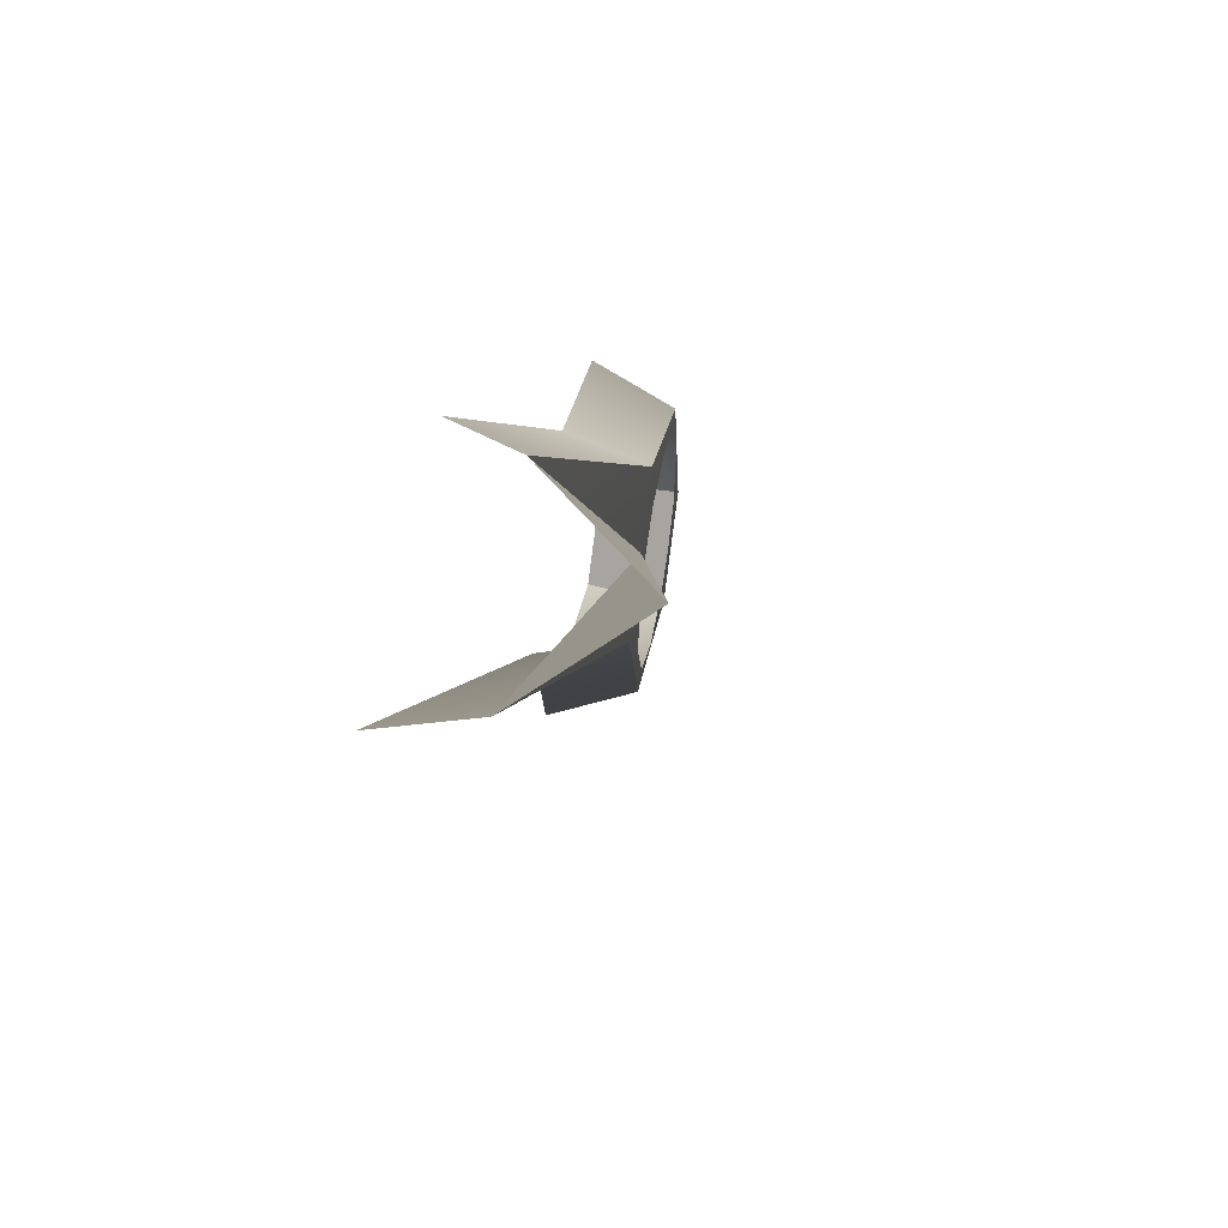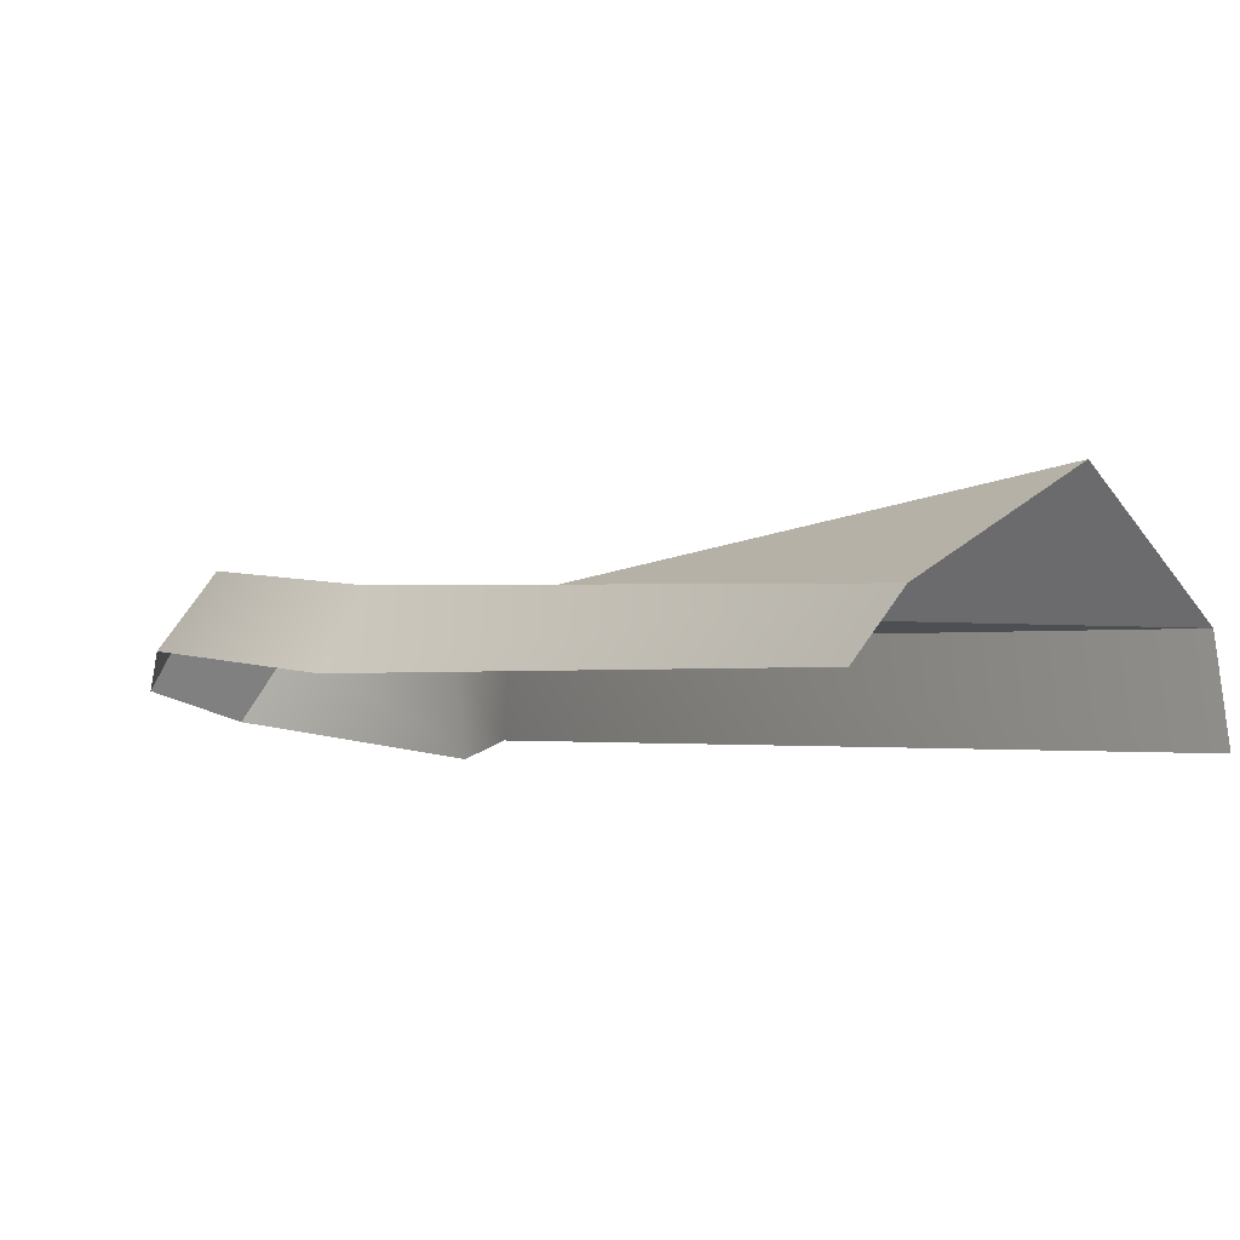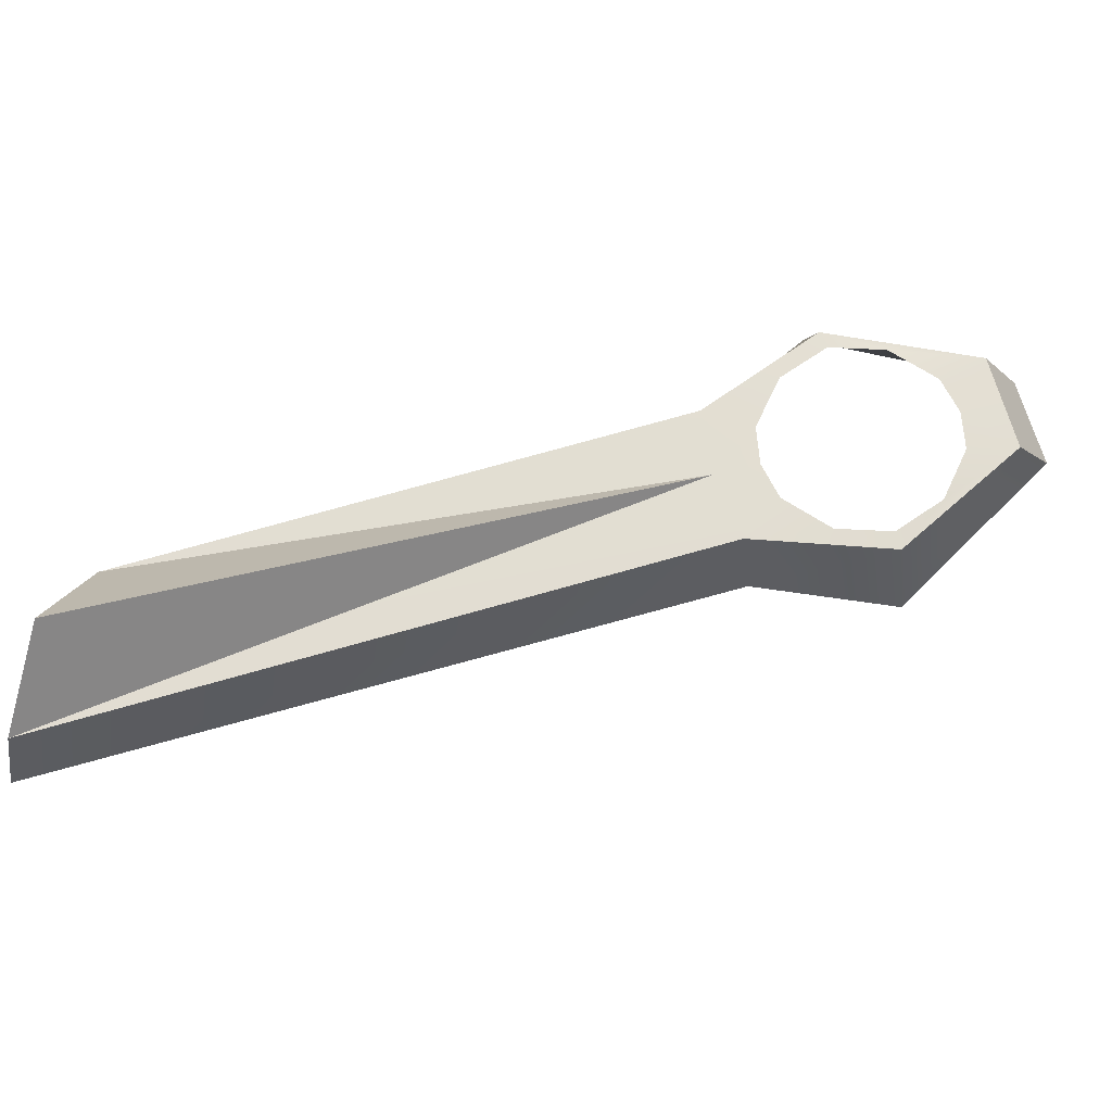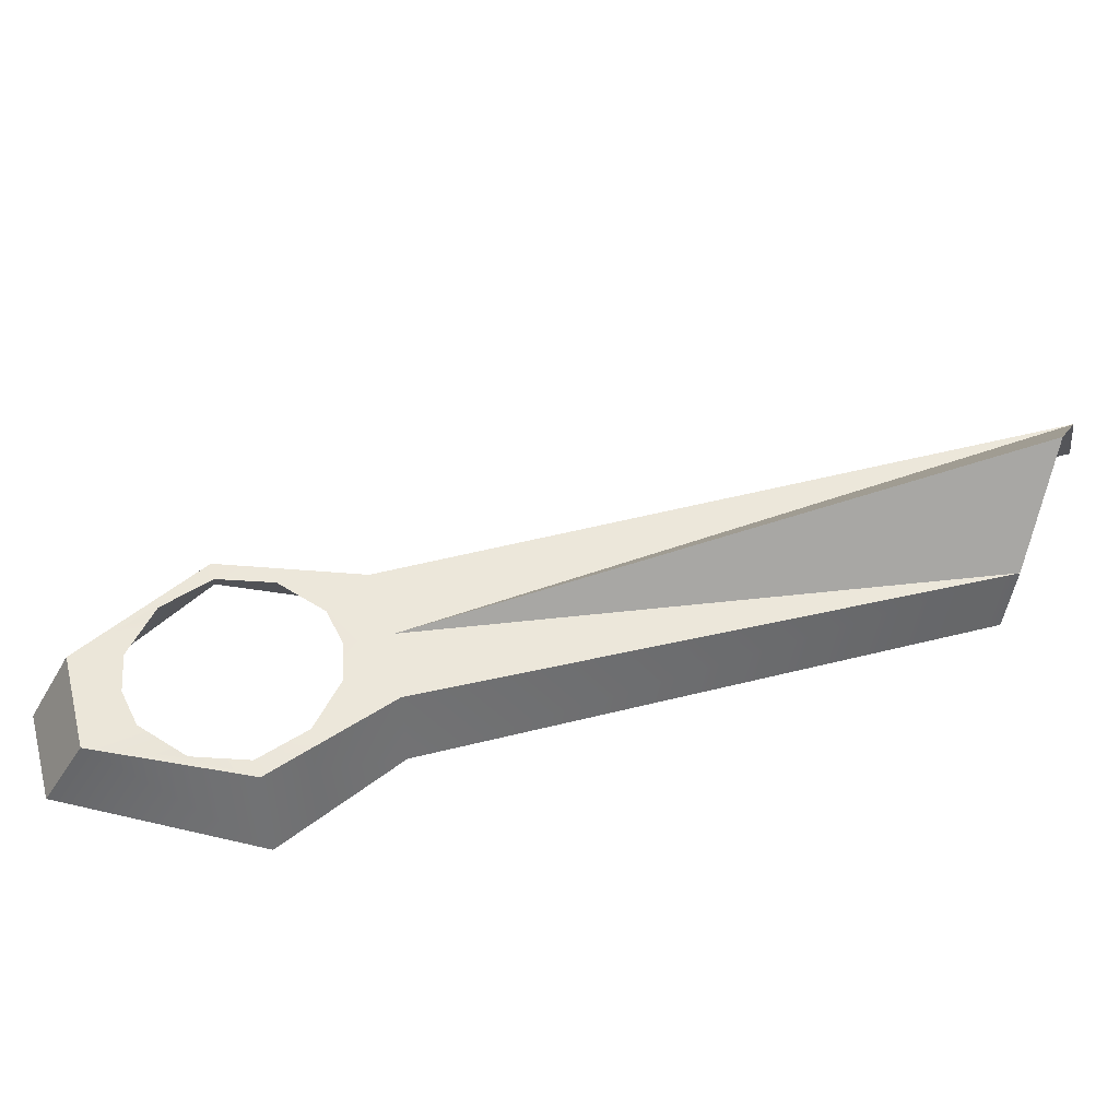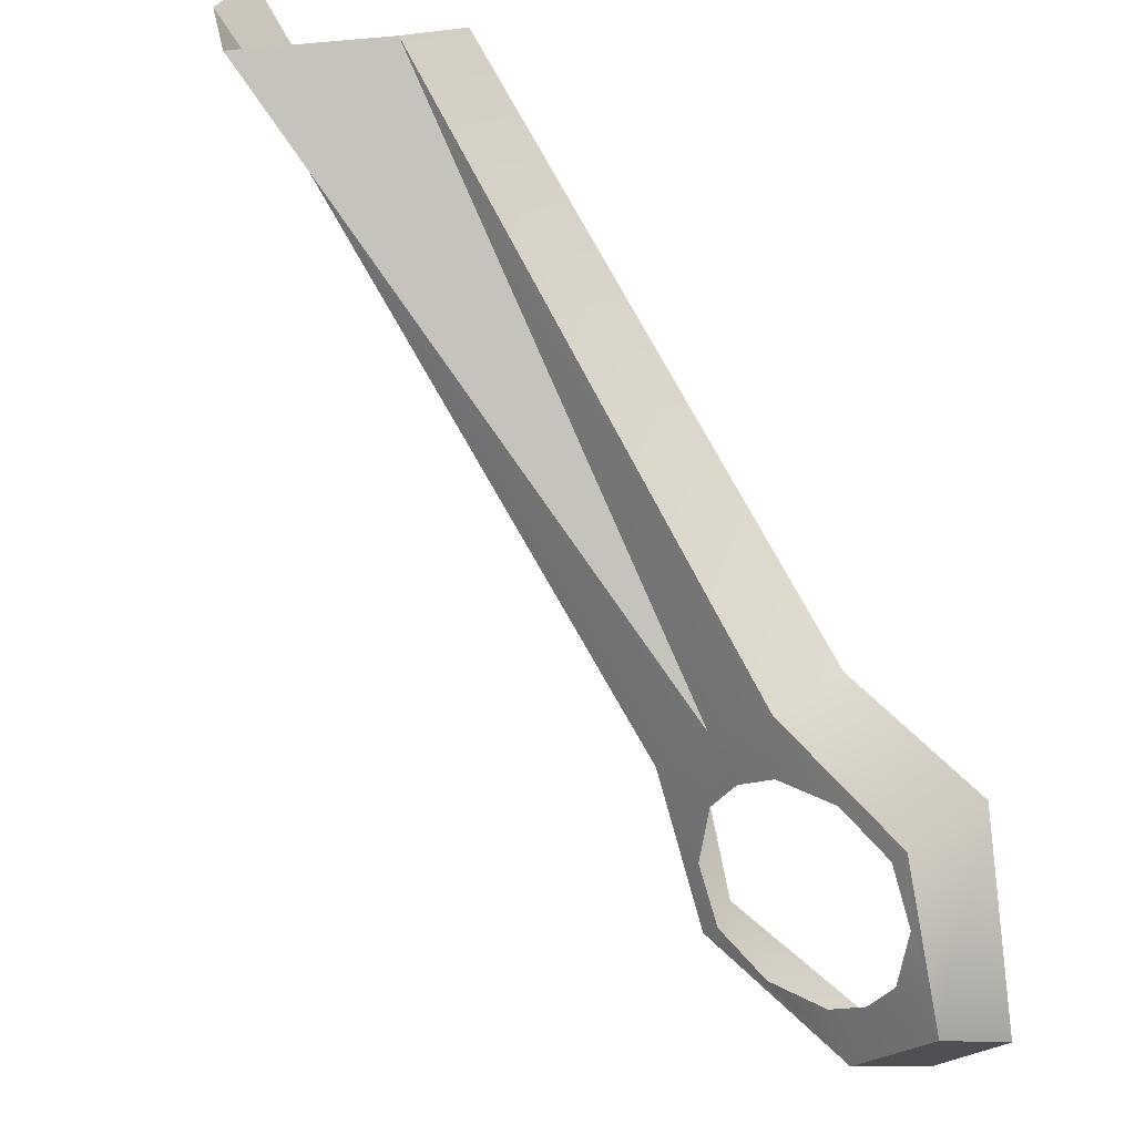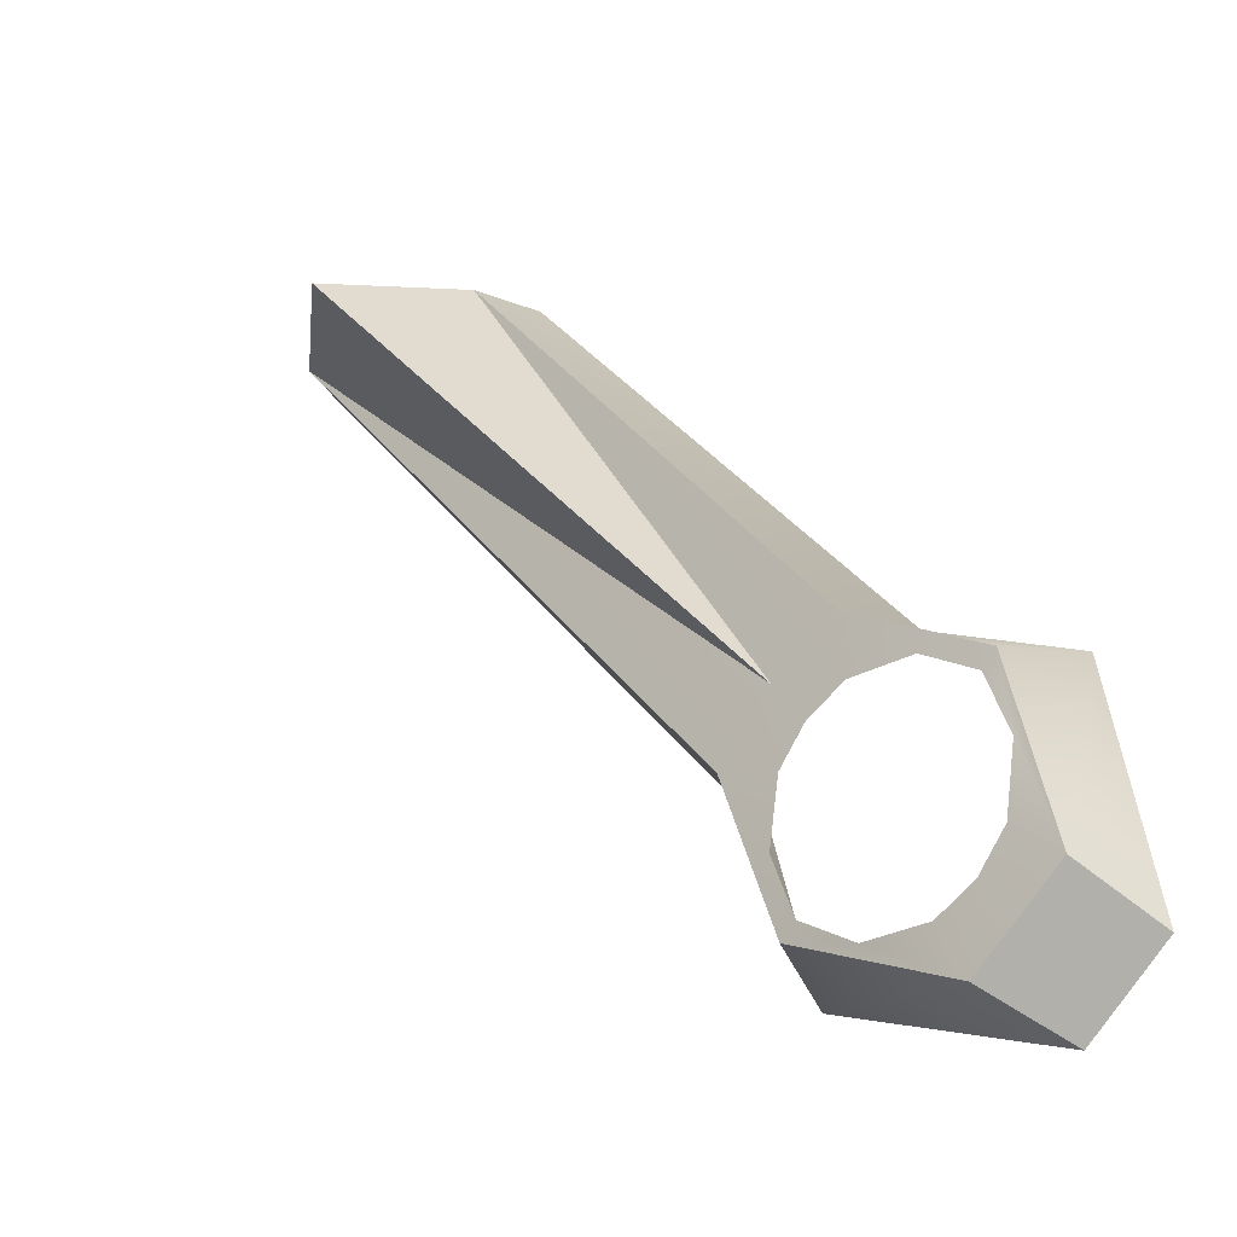
<metadata>
{"format":"obj","ext":"obj","renderer":"f3d","projection":"perspective","resolution":1024,"background":"white","views":[{"elev":53.7,"azim":-80.2,"up":"+Y"},{"elev":78.0,"azim":-167.0,"up":"+Y"},{"elev":67.9,"azim":-66.5,"up":"+Z"},{"elev":53.9,"azim":114.5,"up":"+Z"},{"elev":27.9,"azim":37.5,"up":"+Y"},{"elev":-30.0,"azim":41.4,"up":"+Y"}]}
</metadata>
<code>
g frame-34-canopy-t-arm-0-lod2
v 0.03263 -0.02957 0.01574
v 0.04681 -0.02889 1.994e-05
v 0.09675 -0.1073 0.003026
v 0.09675 -0.1073 0.003026
v 0.01808 -0.0299 0.002438
v 0.03263 -0.02957 0.01574
v 0.09675 -0.1073 0.003026
v 0.04681 -0.02889 1.994e-05
v 0.106 -0.1015 0.002882
v 0.1067 -0.1103 0.002985
v 0.1159 -0.1106 0.002985
v 0.1013 -0.1132 0.002985
v 0.1257 -0.1133 0.002885
v 0.1237 -0.1154 0.002985
v 0.1269 -0.124 0.002985
v 0.1318 -0.1384 0.00273
v 0.1254 -0.1331 0.002985
v 0.1215 -0.1379 0.002985
v 0.1196 -0.1482 0.002763
v 0.116 -0.1408 0.002985
v 0.1068 -0.1405 0.002985
v 0.09673 -0.1376 0.002879
v 0.09904 -0.1357 0.002985
v 0.0958 -0.1271 0.002985
v 0.08893 -0.1154 0.002992
v 0.01808 -0.0299 0.002438
v 0.0973 -0.118 0.002985
v 0.08893 -0.1154 0.002992
v 0.01439 -0.02956 -0.008922
v 0.01808 -0.0299 0.002438
v 0.08683 -0.1179 -0.008922
v 0.09673 -0.1376 0.002879
v 0.09298 -0.1407 -0.008922
v 0.1196 -0.1482 0.002763
v 0.1247 -0.1531 -0.008922
v 0.1318 -0.1384 0.00273
v 0.1247 -0.1531 -0.008922
v 0.1196 -0.1482 0.002763
v 0.1358 -0.1439 -0.008922
v 0.1358 -0.1439 -0.008922
v 0.1318 -0.1384 0.00273
v 0.1297 -0.1104 -0.008922
v 0.1257 -0.1133 0.002885
v 0.1085 -0.09994 -0.008922
v 0.106 -0.1015 0.002882
v 0.04681 -0.02889 1.994e-05
v 0.05048 -0.02931 -0.008922
g frame-34-canopy-t-arm-0-lod2_0
f 3 2 1
f 6 5 4
f 9 8 7
f 9 7 10
f 9 10 11
f 7 12 10
f 13 9 11
f 13 11 14
f 13 14 15
f 16 13 15
f 16 15 17
f 16 17 18
f 19 16 18
f 19 18 20
f 19 20 21
f 22 19 21
f 22 21 23
f 22 23 24
f 25 22 24
f 26 25 7
f 25 24 27
f 7 25 27
f 7 27 12
f 30 29 28
f 29 31 28
f 32 28 31
f 31 33 32
f 34 32 33
f 35 34 33
f 38 37 36
f 39 36 37
f 42 41 40
f 42 43 41
f 43 42 44
f 44 45 43
f 46 45 44
f 44 47 46

</code>
